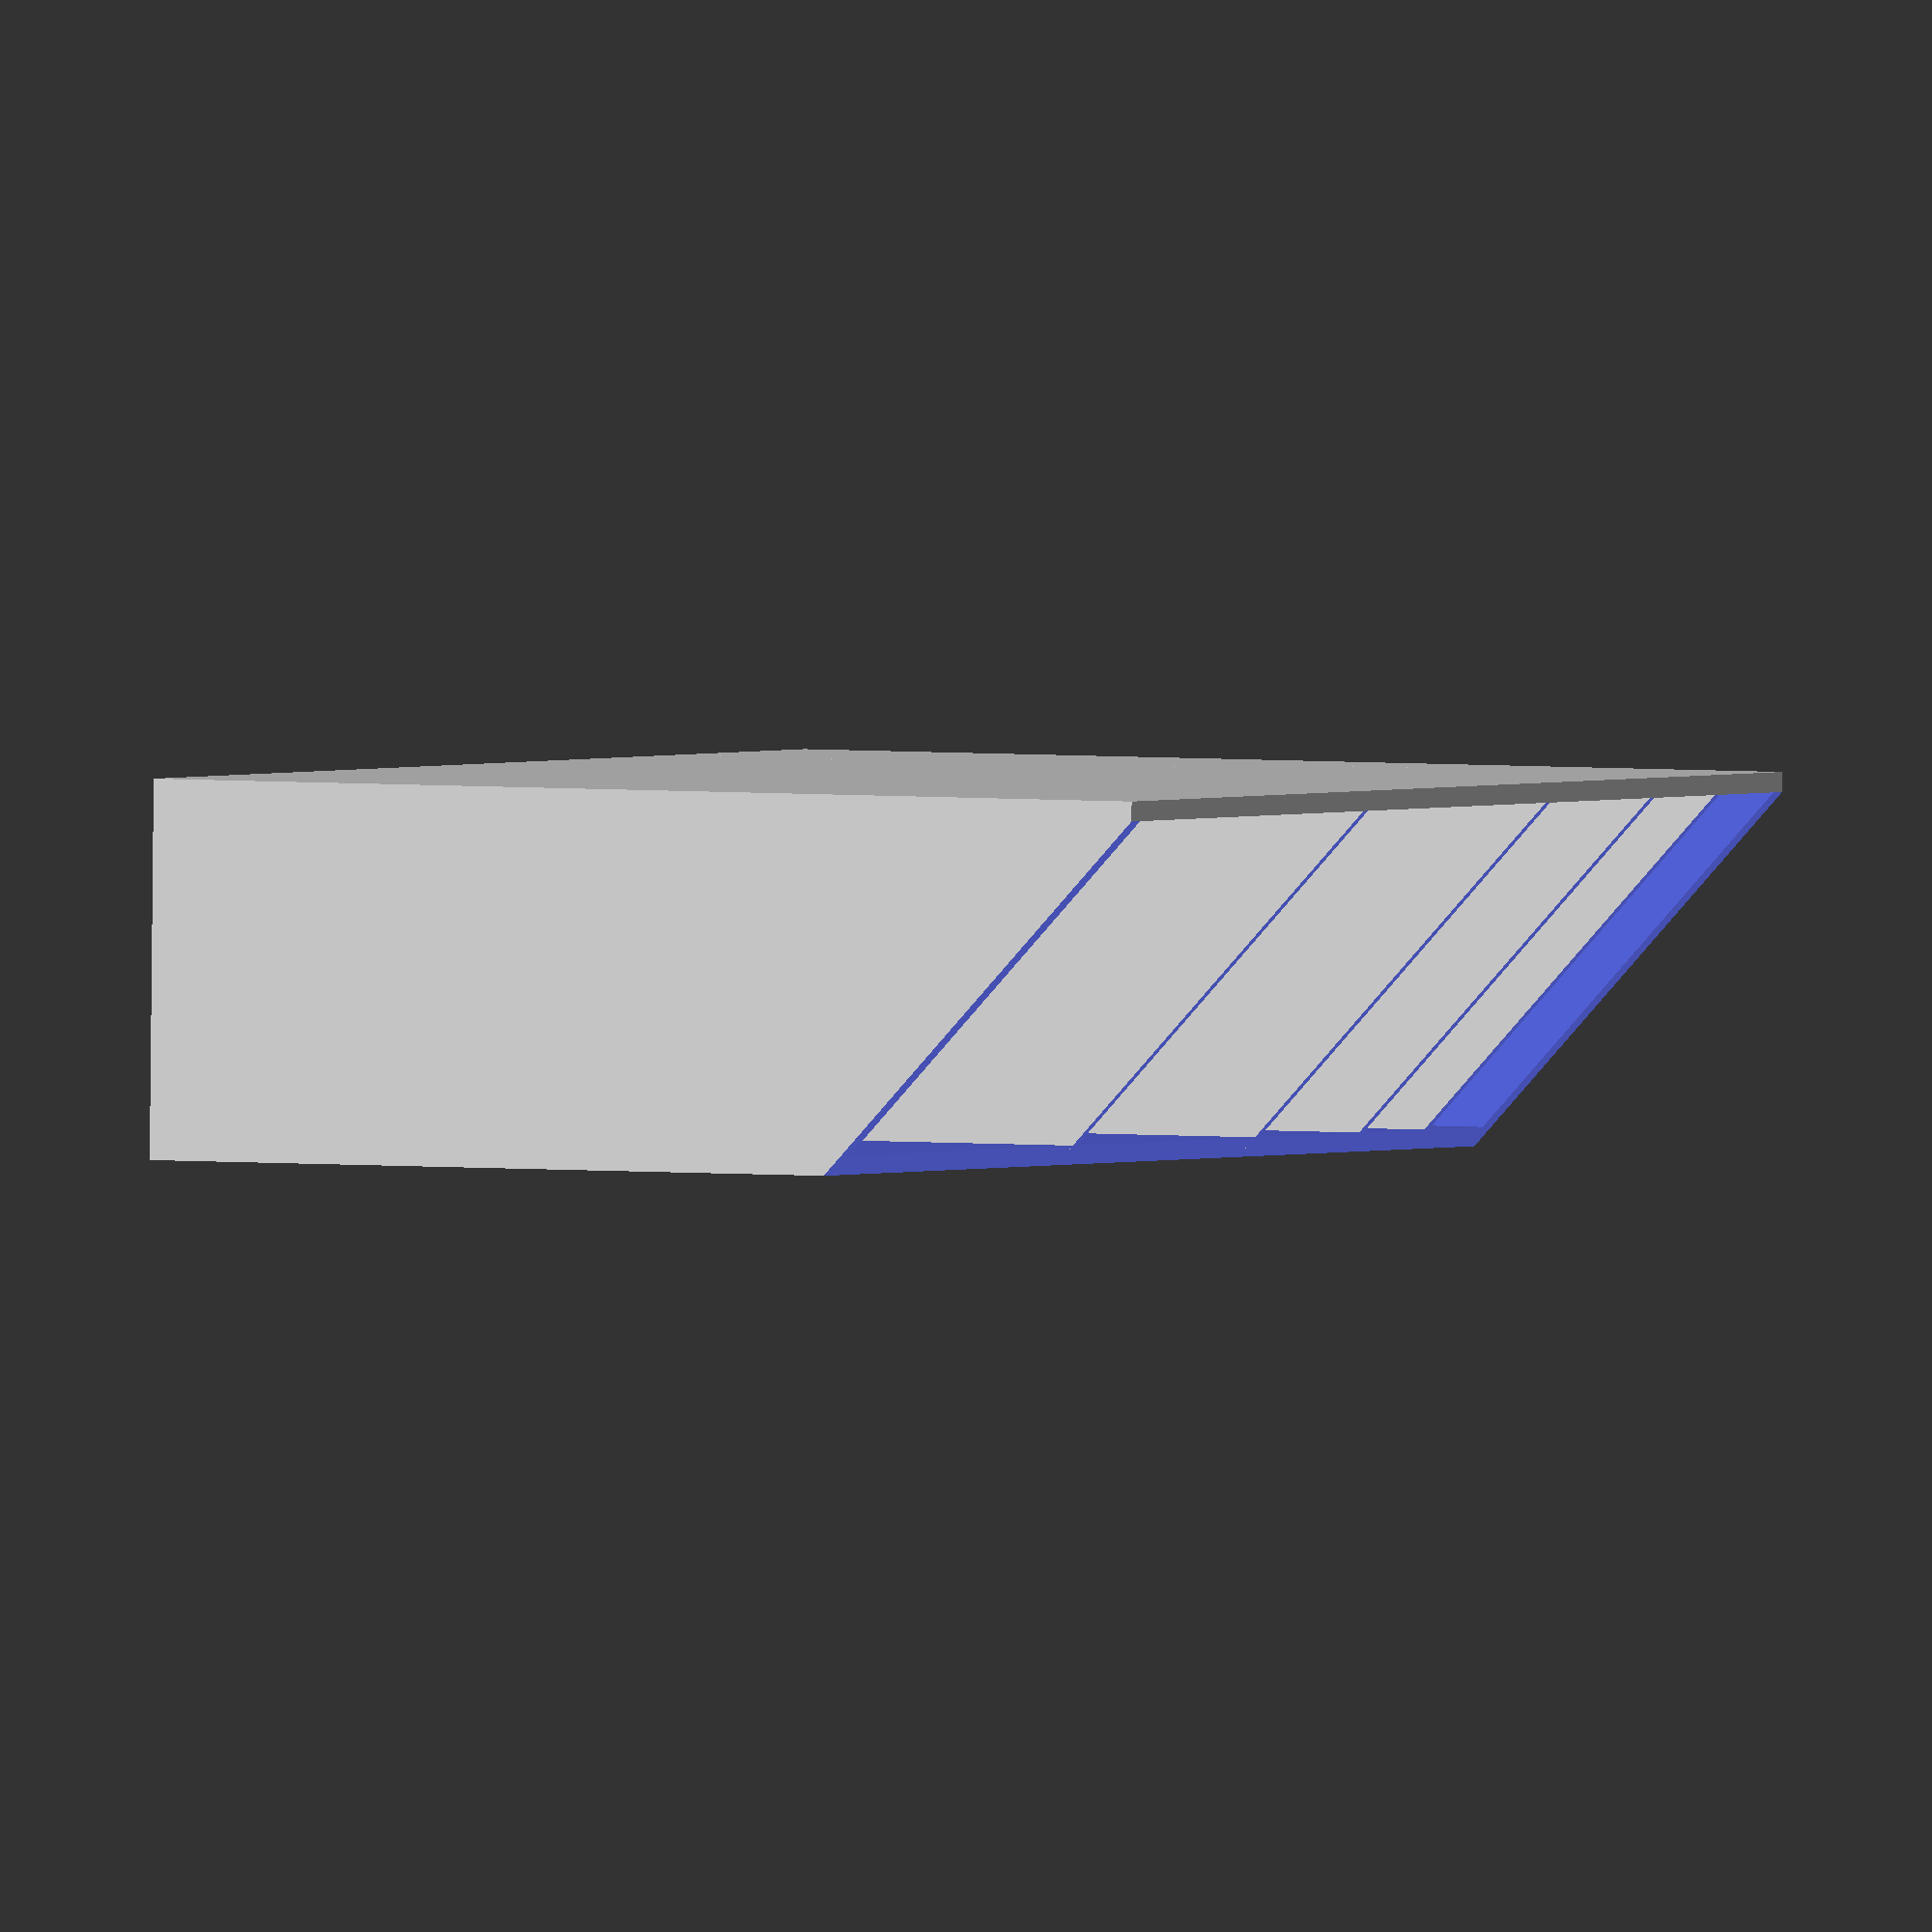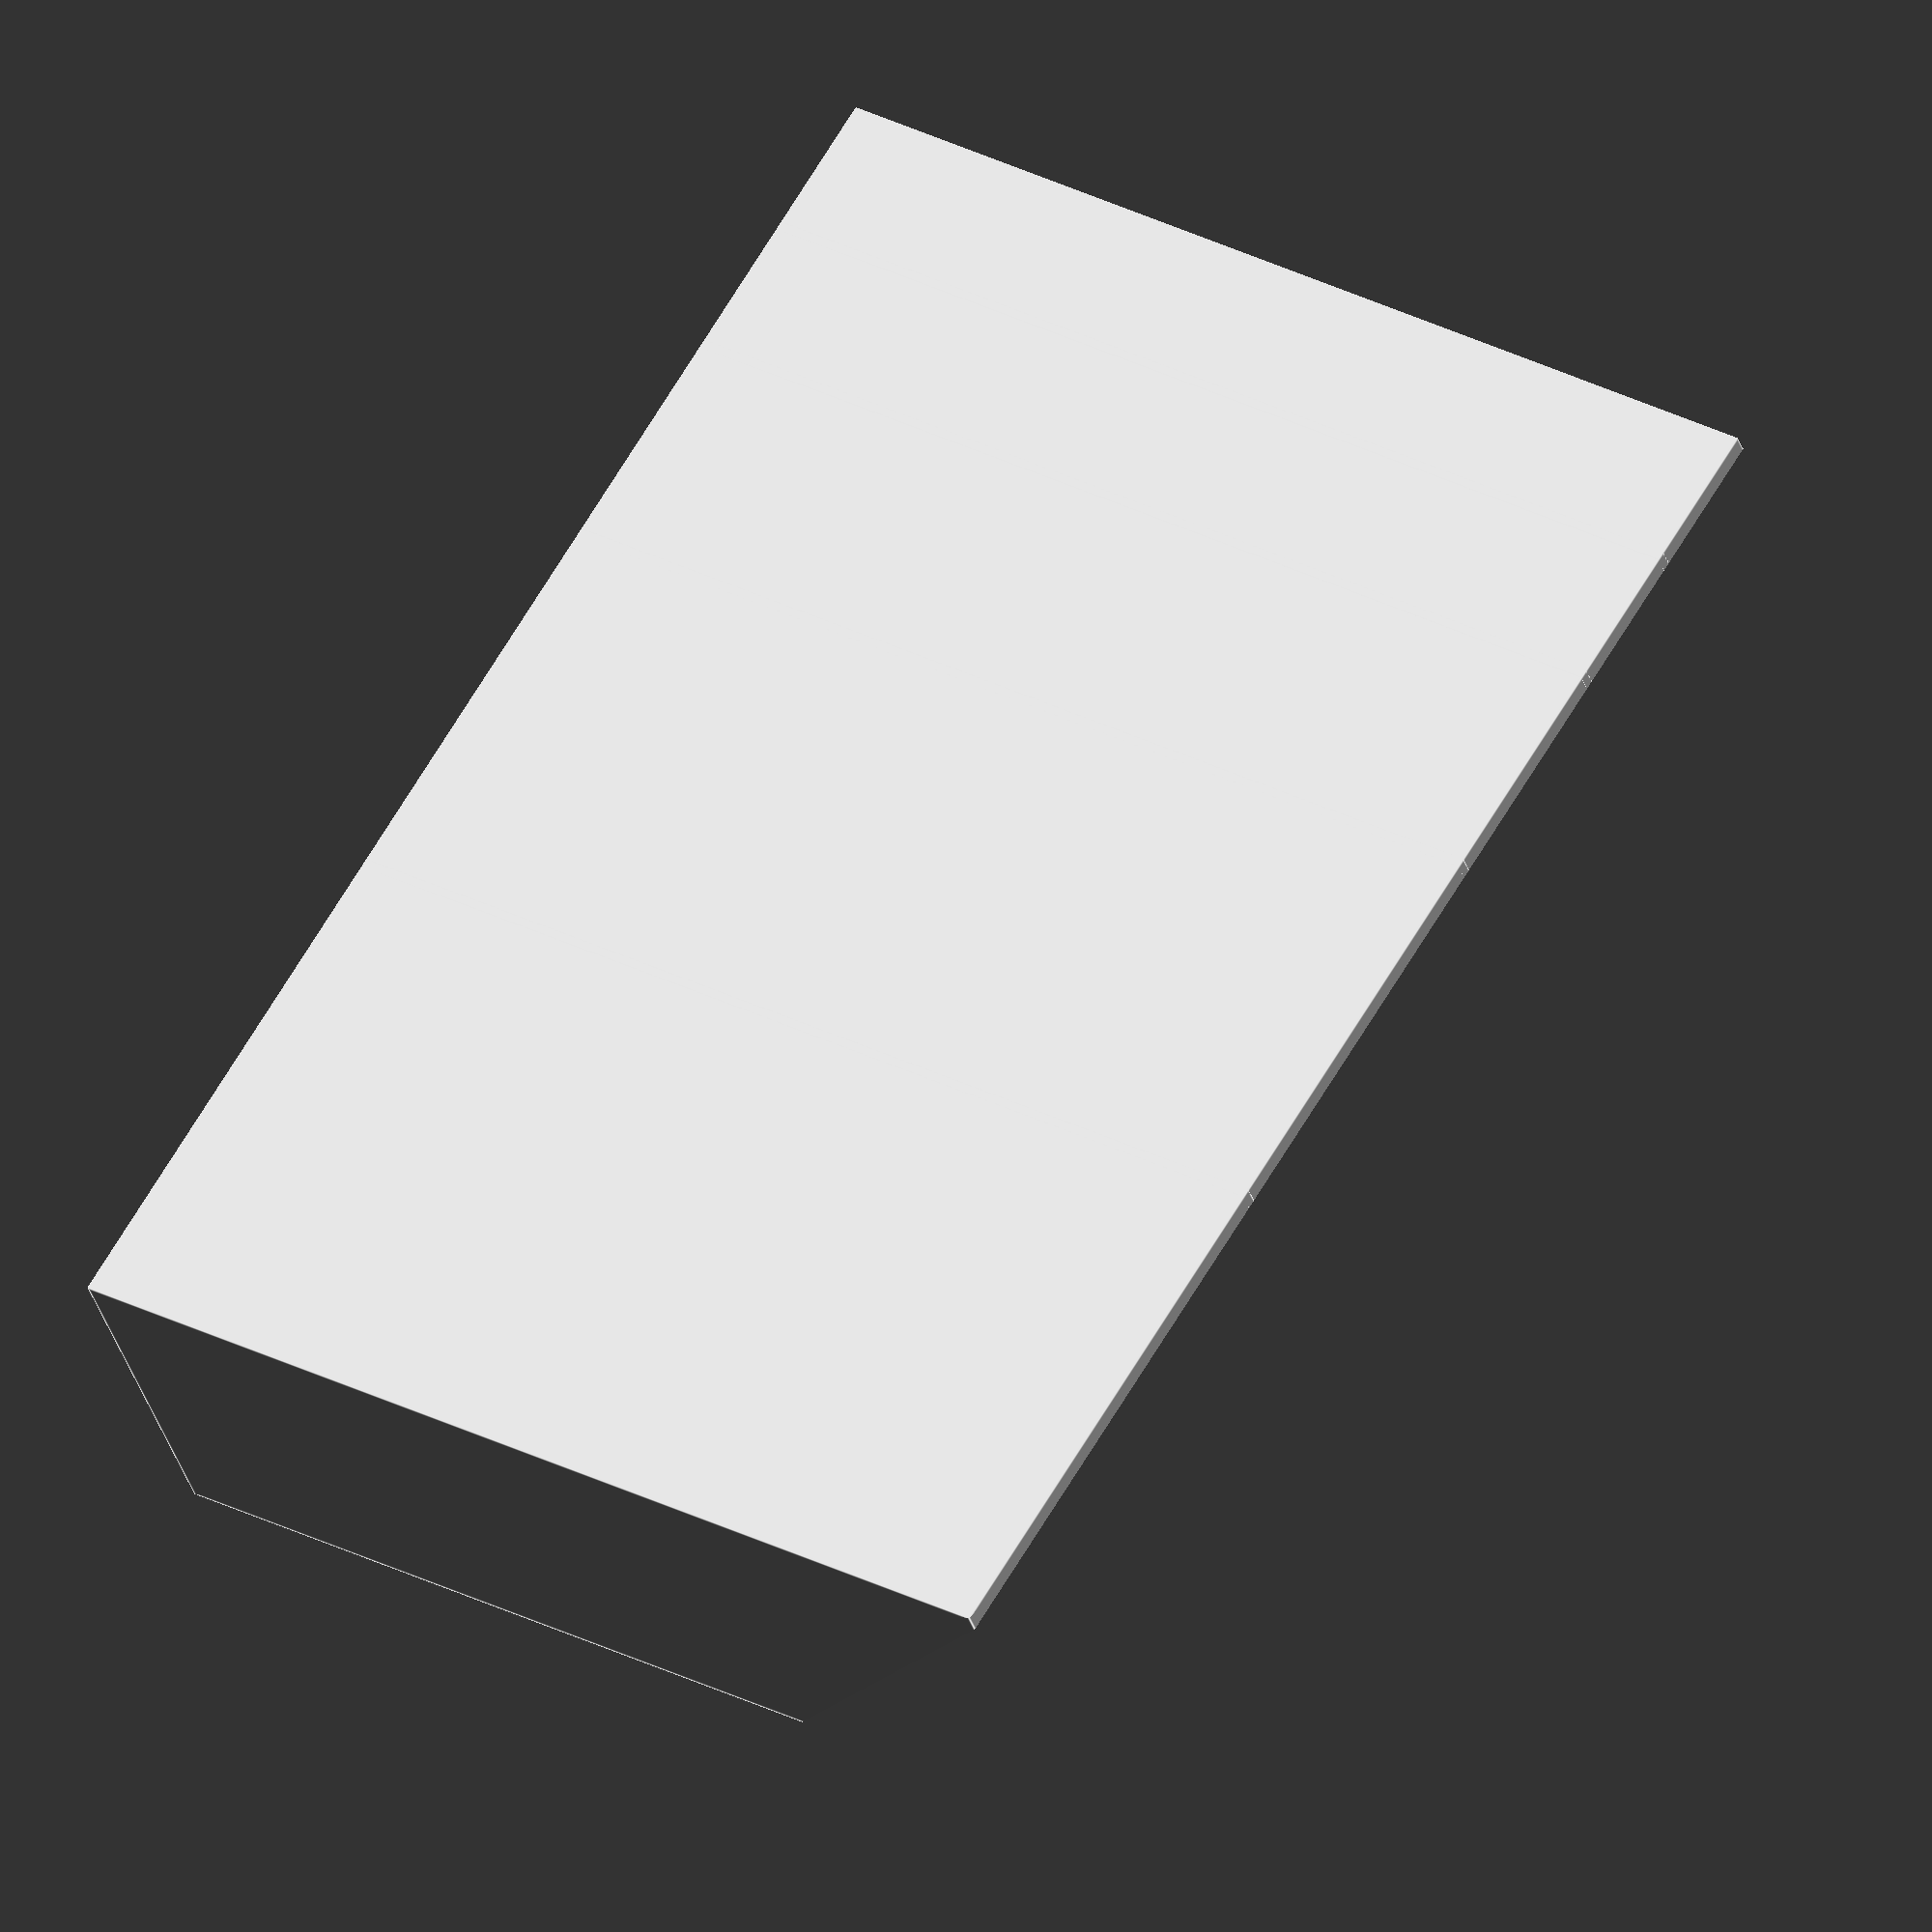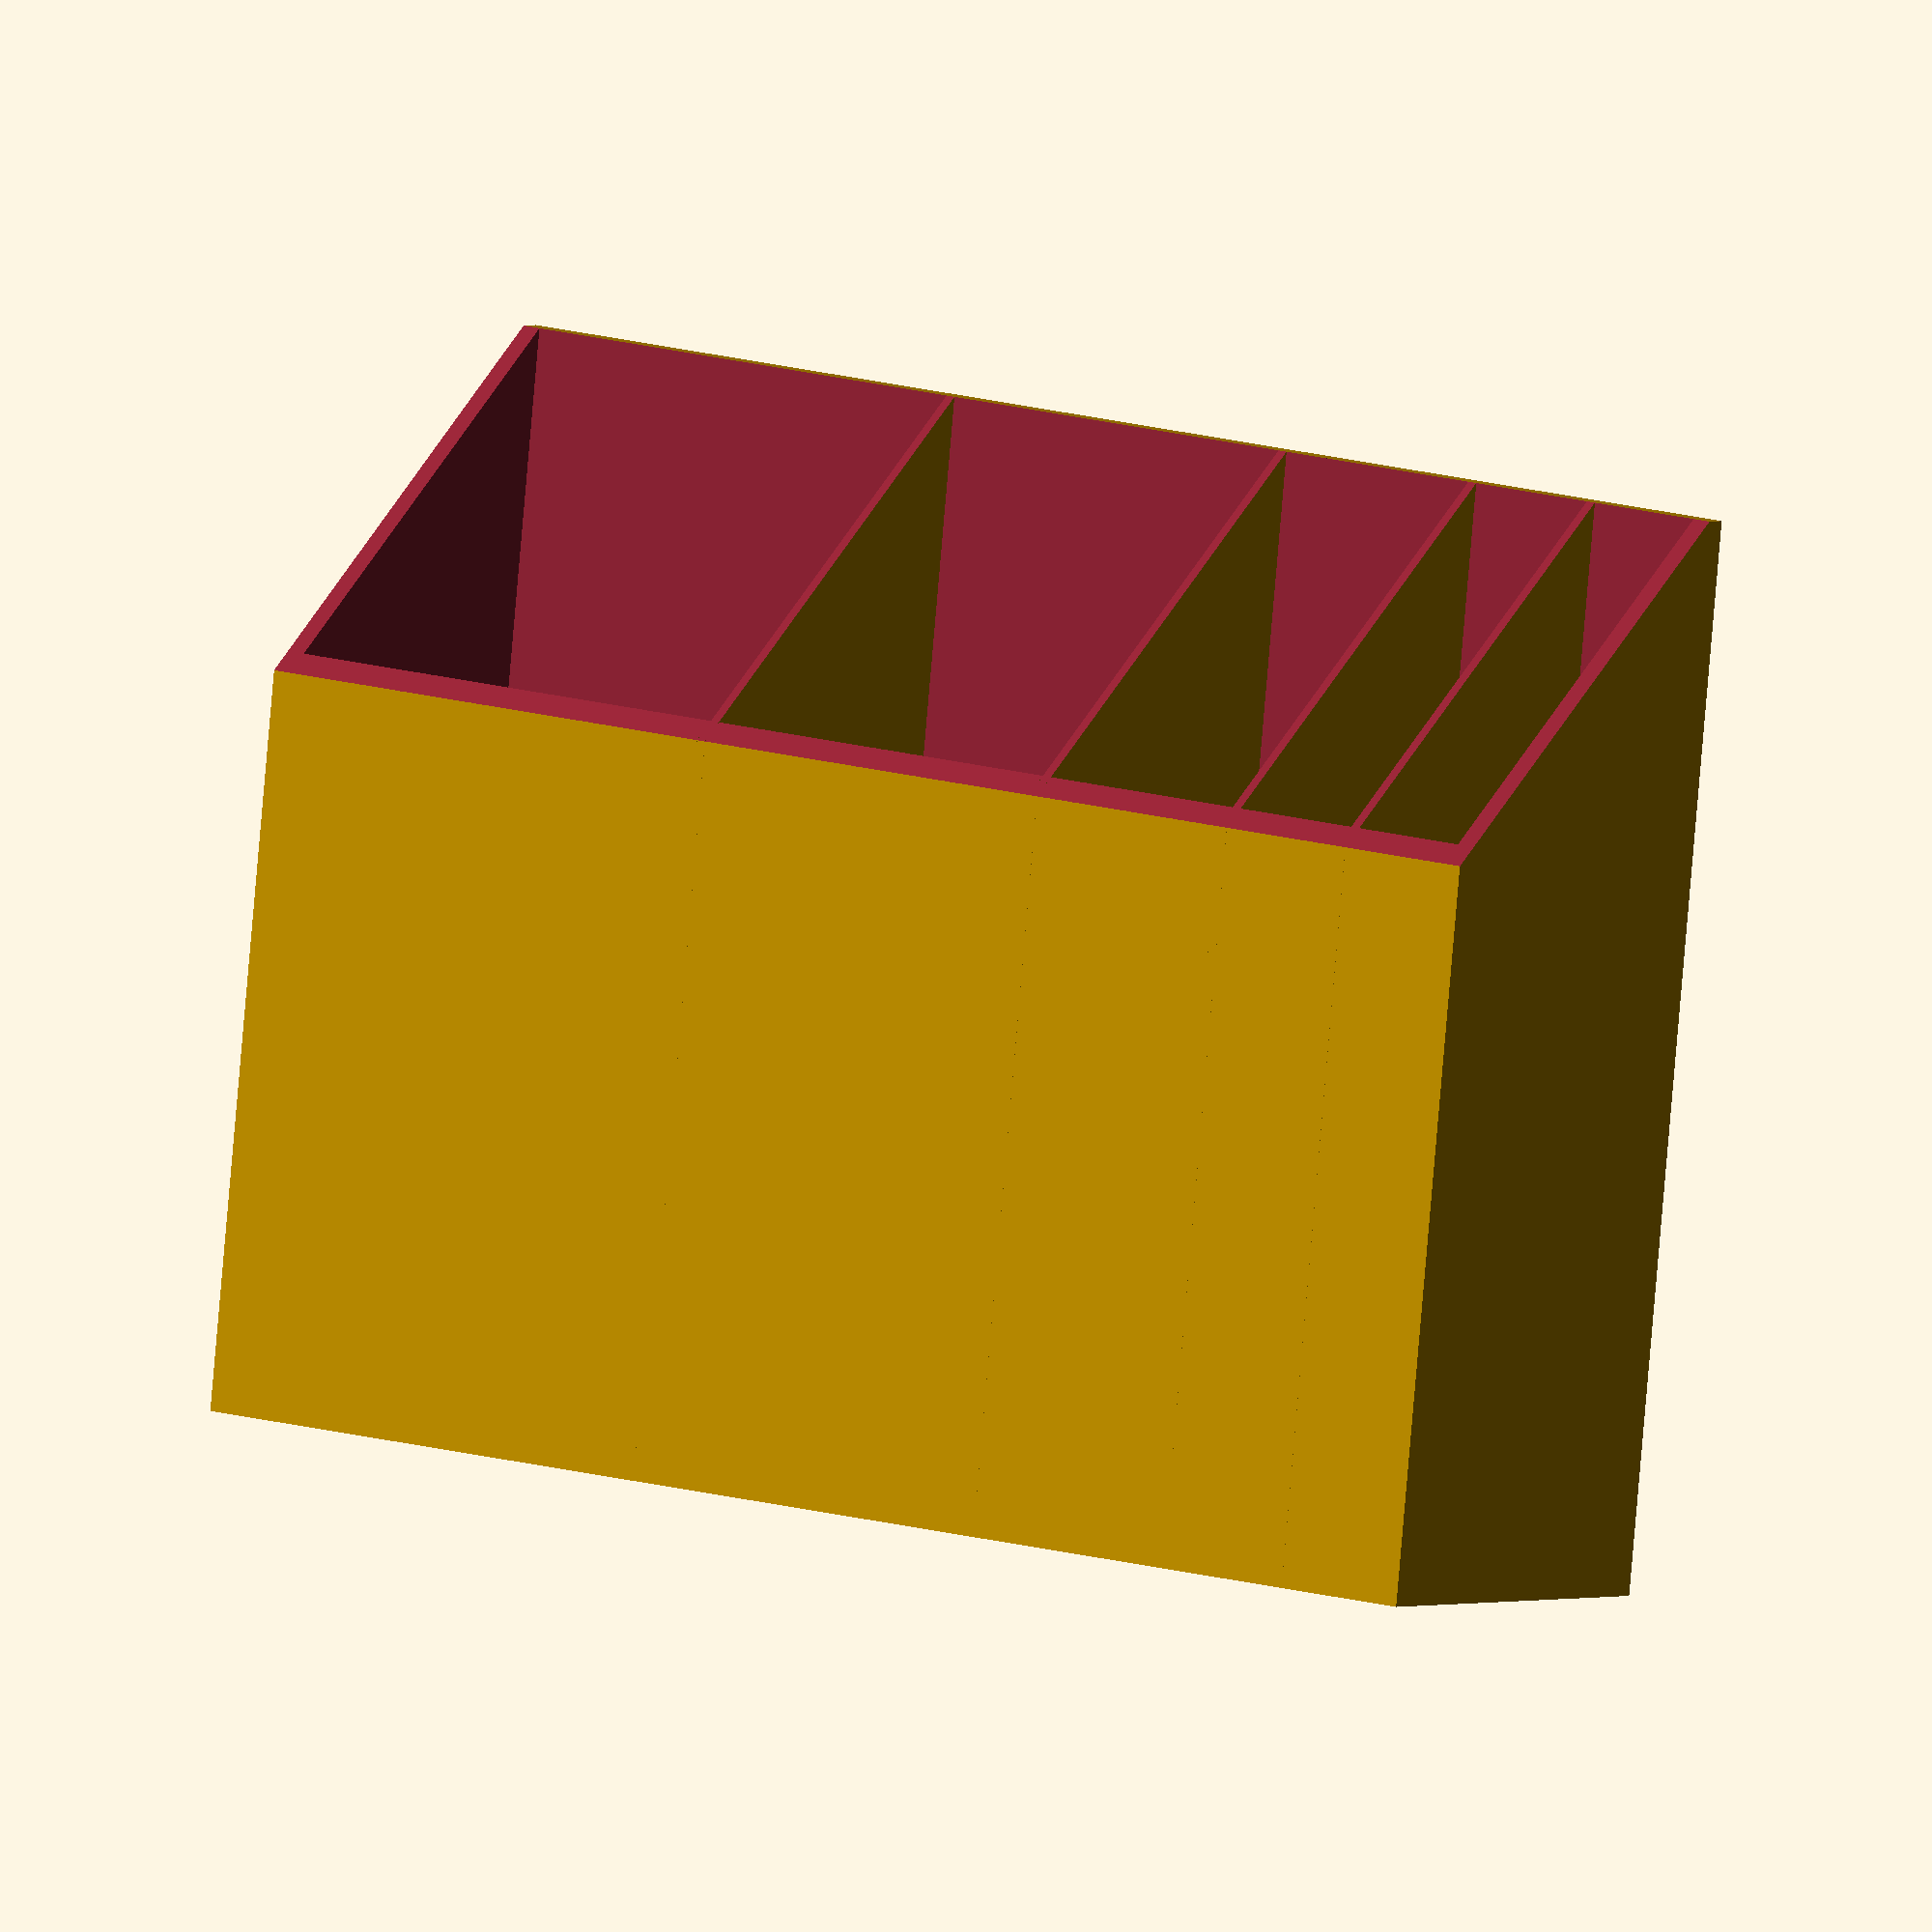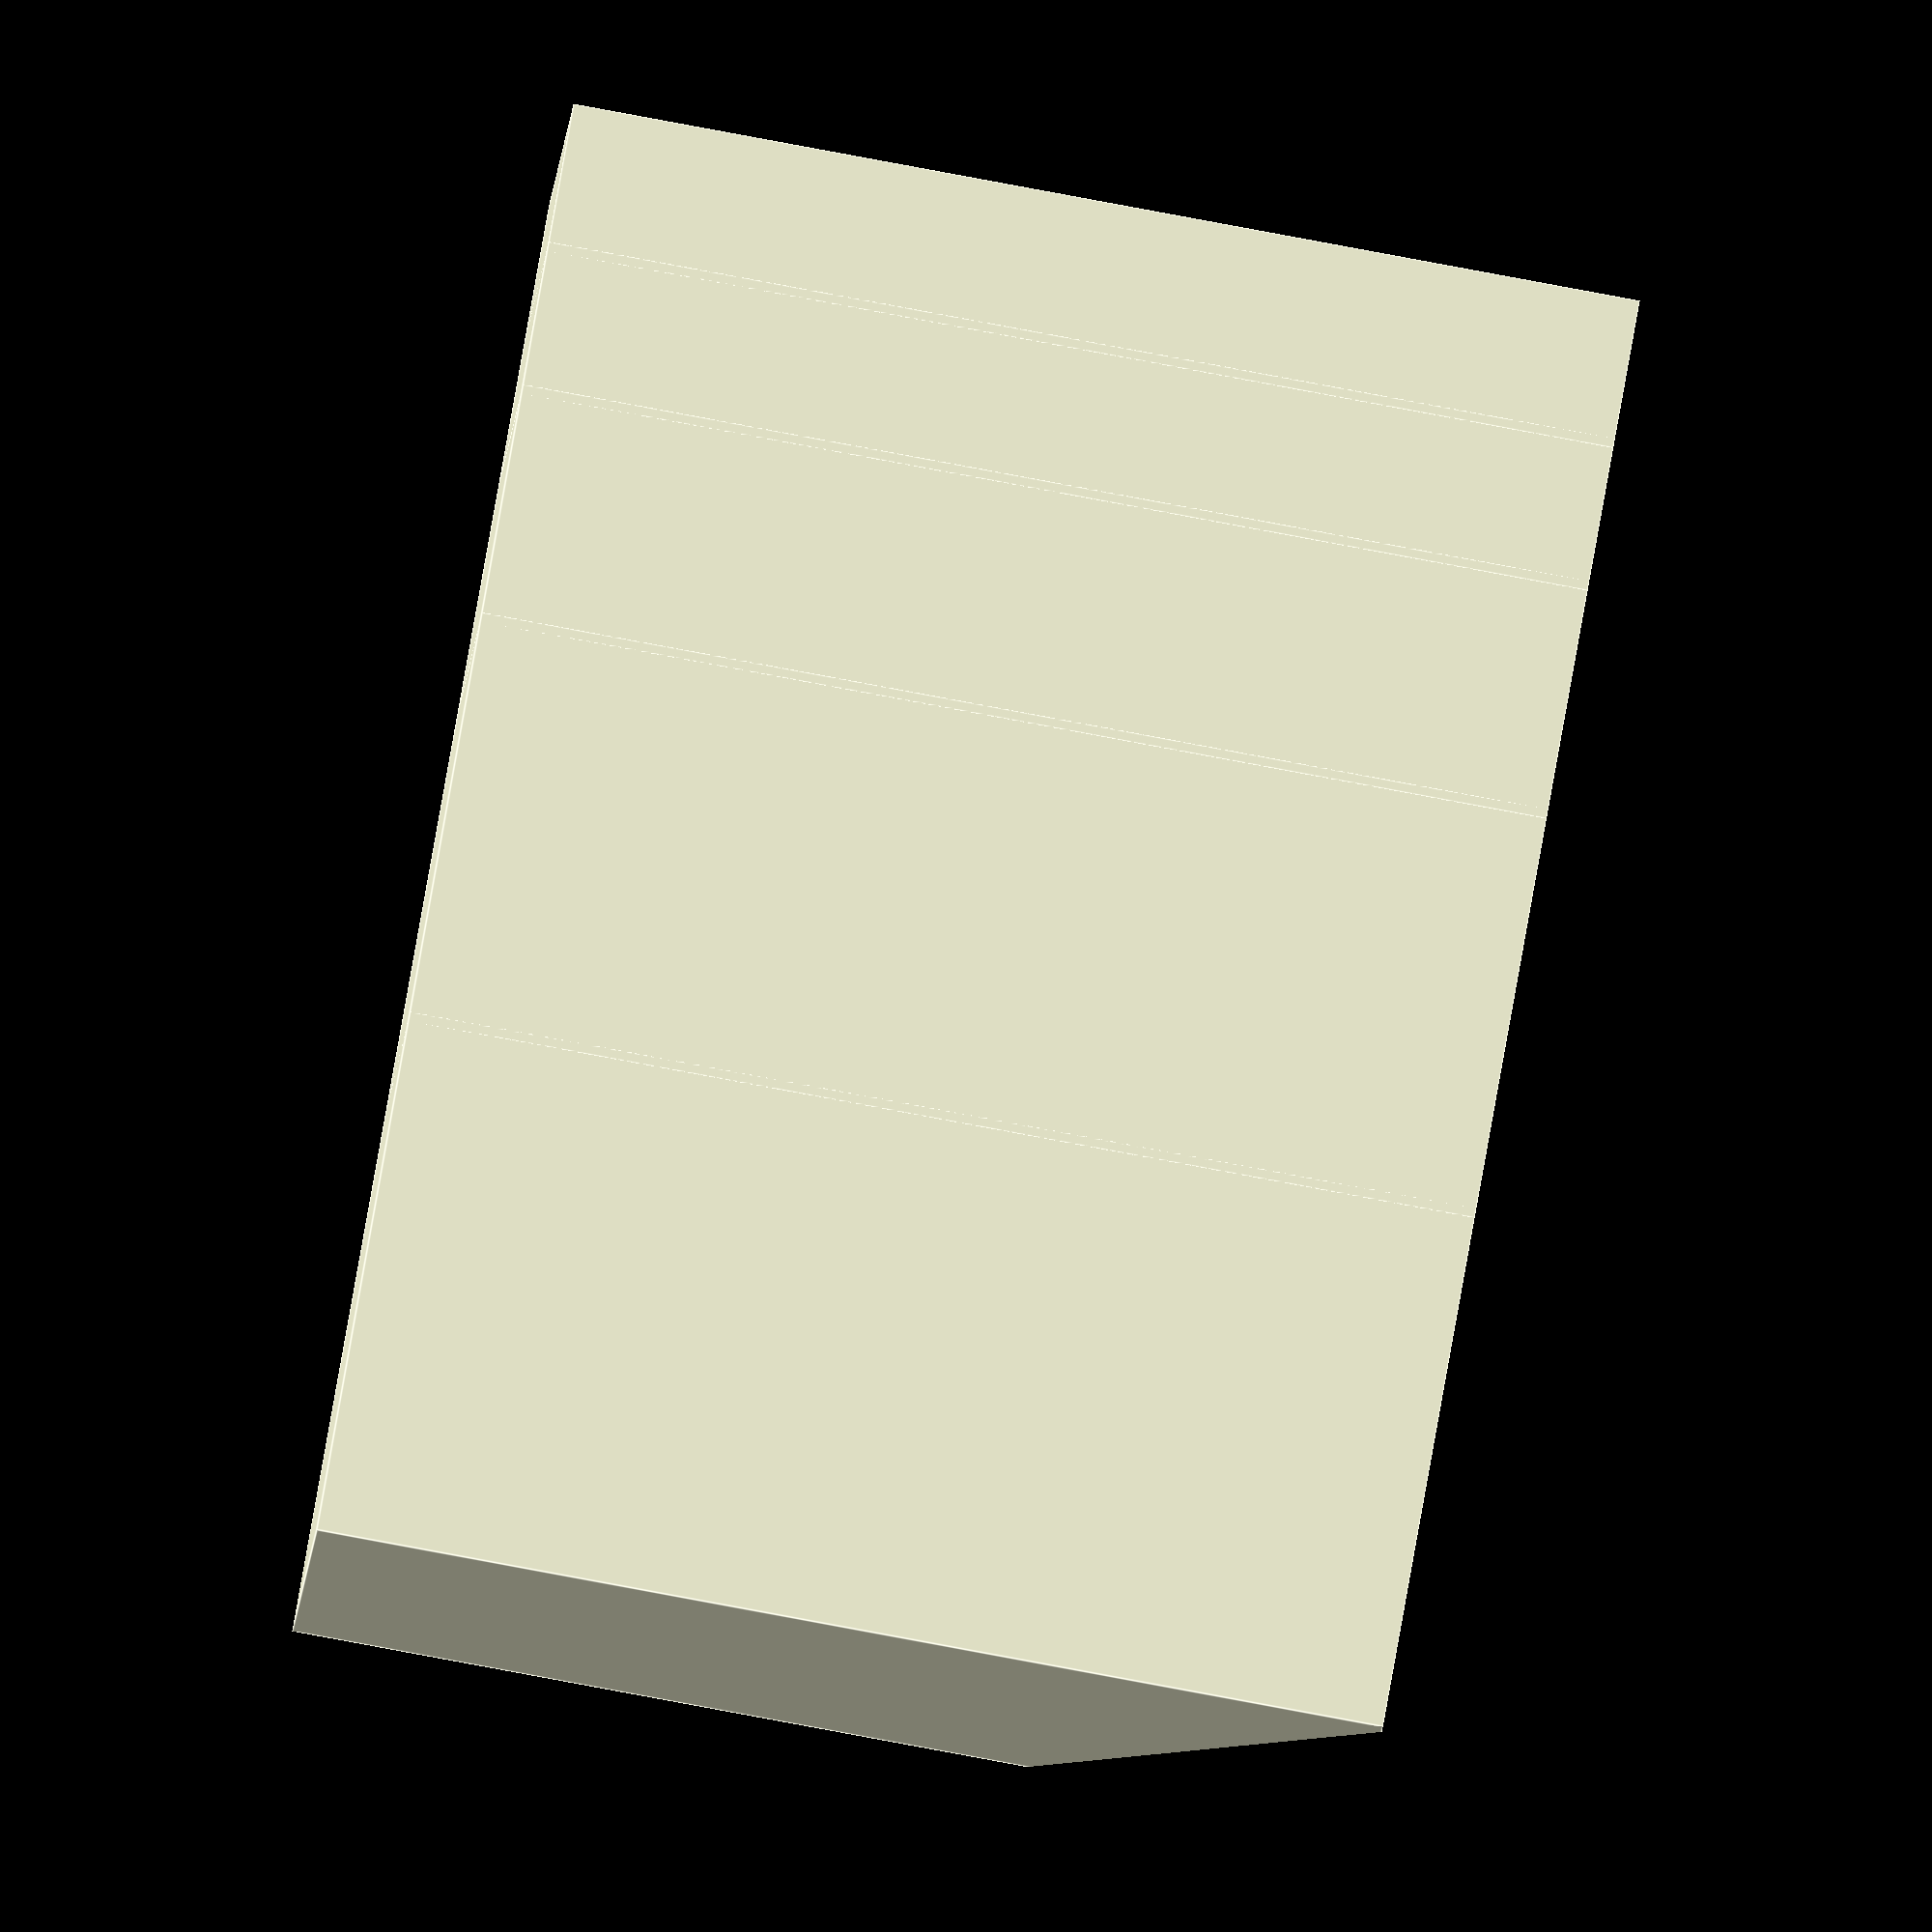
<openscad>
// customizable magnetic pencil holder
// created by james wickware - 7/14/16

// preview[view:north east, tilt:top diagonal]

/* [Size] */
// The overall width of the pencil holder in millimeters.
width = 150; // [0:0.5:400]

// The overall depth of the pencil holder in millimeters.
depth = 38; // [0:0.5:200]

// The overall height of the pencil holder in millimeters.
height = 108; // [0:0.5:200]

/* [Walls] */
// The thickness of the outer walls in millimeters.  
outer_wall_thickness = 2; // [0.5:0.5:20]

// The thickness of the inner walls in millimeters.
inner_wall_thickness = 1; // [0.5:0.5:20]

/* [Sections] */
// The number of sections the holder will be divided into.
sections = 5; // [1:30]

// Controls the size of each section is calculated. "Constant" will make each section the same size. "Increasing" will make each section double in size from the previous from left to right. "Decreasing" will make each section half the size of the previous from left to right.
division_mode = 2; // [0:Constant ,1: Increasing ,2:Decreasing]

// Sets the minimum size a section can be in millimeters for the "Increasing" and "Decreasing" division modes. *A large value here may cause less sections to be generated depending on the width of the holder and the number of sections selected.
minimum_section_width = 15; // [0:100]

/* [Bevel] */
// Controls how the opening of the holder is beveled.  
bevel_type = 0; // [0:Flat ,1:Round, 2:Scoop]

// Controls the angle of the bevel in degrees for Flat bevel and the radius for Round and Scoop bevels.
bevel= 43;	//	[0:0.5:80]
/* [Other] */
// Choose whether to generate the pencil holder standing upright or laying on its back.
upright =0; //[0:Yes, 1:No]
 
 
// generate holder upright or lying down
translate([0,height * upright,0]) // [0:Yes, 1:No]
rotate([upright * 90, 0,0])   
union()
{
    difference()
    {
        difference()
        {
            cube([width, depth, height],false);
            translate([-10,outer_wall_thickness,height])
            rotate([-bevel,0,0])
            
            // bevel outer walls
            if(bevel_type == 0)
            {                
                cube([width*2, depth*2, height*2],false);
            }

            if(bevel_type == 1)
            {
                translate([-outer_wall_thickness,depth+outer_wall_thickness,height]) 
                rotate([90,0,90])
                difference()
                {
                    translate( [-outer_wall_thickness, 0  ,0]) 
                    cylinder(h=width+(outer_wall_thickness*4), r=(depth/45)*bevel ) ;
                    translate([-((depth/45)*bevel) -outer_wall_thickness,-((depth/45)*bevel)   ,0]) 
                    cylinder(h=width+(outer_wall_thickness*8) , r=(depth/45)*bevel );    
                }
            }
            
            if(bevel_type == 2)
            {
                translate([-outer_wall_thickness,depth+outer_wall_thickness,height]) 
                rotate([90,0,90])
                cylinder(h=width+(outer_wall_thickness*2), r=(depth/45)*bevel);
            }  
        }
        
        translate([outer_wall_thickness,outer_wall_thickness,outer_wall_thickness])
        cube ([width - (outer_wall_thickness*2), depth- (outer_wall_thickness*2), height], false);
    };

    for(i = [1:sections-1  ])
    {    
        if(division_mode == 0)
        { 
            difference()
            {
                translate([((width/sections) * i - (inner_wall_thickness/2)),0 ,0])      
                cube([inner_wall_thickness, (depth), height],false);
                translate([-outer_wall_thickness,outer_wall_thickness,height])
                rotate([-bevel,0,0]) 
                
                // bevel inner walls 
                if(bevel_type == 0)
                {
                    cube([width*2, depth*2, height*2],false);
                }
              
                if(bevel_type == 1)
                {
                    translate([-outer_wall_thickness,depth+outer_wall_thickness,height]) 
                    rotate([90,0,90])
                    difference()
                    {
                        translate( [-outer_wall_thickness, 0  ,0]) 
                        cylinder(h=width+(outer_wall_thickness*4), r=(depth/45)*bevel ) ;
                        translate([-((depth/45)*bevel) -outer_wall_thickness,-((depth/45)*bevel)   ,0]) 
                        cylinder(h=width+(outer_wall_thickness*8) , r=(depth/45)*bevel );    
                    }
                }

                if(bevel_type == 2)
                {
                    translate([-outer_wall_thickness,depth+outer_wall_thickness,height]) 
                    rotate([90,0,90])
                    cylinder(h=width+(outer_wall_thickness*2), r=(depth/45)*bevel);
                }
            } 
        }
        
        // Increasing section size      
        if (division_mode == 1)
        {
            difference()
            {          
                translate([width - (min(max((((width/sections) * i)/(sections/i)),(minimum_section_width*i)), width )) +(inner_wall_thickness/2) ,0 ,0])    
                cube([inner_wall_thickness, (depth), height],false);
                translate([-outer_wall_thickness,outer_wall_thickness,height])
                rotate([-bevel,0,0]) 
                
                // bevel inner walls 
                if(bevel_type == 0)
                {
                    cube([width*2, depth*2, height*2],false);
                }
                
                if(bevel_type == 1)
                {
                    translate([-outer_wall_thickness,depth+outer_wall_thickness,height]) 
                    rotate([90,0,90])
                    difference()
                    {
                        translate( [-outer_wall_thickness, 0  ,0]) 
                        cylinder(h=width+(outer_wall_thickness*4), r=(depth/45)*bevel ) ;
                        translate([-((depth/45)*bevel) -outer_wall_thickness,-((depth/45)*bevel)   ,0]) 
                        cylinder(h=width+(outer_wall_thickness*8) , r=(depth/45)*bevel );    
                    }
                }
                    
                 if(bevel_type == 2)
                {
                    translate([-outer_wall_thickness,depth+outer_wall_thickness,height]) 
                    rotate([90,0,90])
                    cylinder(h=width+(outer_wall_thickness*2), r=(depth/45)*bevel);
                }
            } 
        }
        
        if (division_mode == 2)
        {
            difference()
            {          
                translate([min(max((((width/sections) * i)/(sections/i)),(minimum_section_width*i)), width ) -(inner_wall_thickness/2) ,0 ,0])    
                cube([inner_wall_thickness, (depth), height],false);
                translate([-outer_wall_thickness,outer_wall_thickness,height])
                rotate([-bevel,0,0]) 
                
                // bevel inner walls 
                if(bevel_type == 0)
                {
                    cube([width*2, depth*2, height*2],false);
                }
 
                if(bevel_type == 1)
                {
                    translate([-outer_wall_thickness,depth+outer_wall_thickness,height]) 
                    rotate([90,0,90])
                    difference()
                    {
                        translate( [-outer_wall_thickness, 0  ,0]) 
                        cylinder(h=width+(outer_wall_thickness*4), r=(depth/45)*bevel ) ;
                        translate([-((depth/45)*bevel) -outer_wall_thickness,-((depth/45)*bevel)   ,0]) 
                        cylinder(h=width+(outer_wall_thickness*8) , r=(depth/45)*bevel );    
                    }
                }
                
                if(bevel_type == 2)
                {
                    translate([-outer_wall_thickness,depth+outer_wall_thickness,height]) 
                    rotate([90,0,90])
                    cylinder(h=width+(outer_wall_thickness*2), r=(depth/45)*bevel);
                }
            } 
        }
    }
}

</openscad>
<views>
elev=357.2 azim=181.4 roll=295.6 proj=o view=solid
elev=328.4 azim=151.2 roll=305.6 proj=o view=edges
elev=84.1 azim=217.8 roll=355.1 proj=o view=wireframe
elev=85.1 azim=20.7 roll=259.5 proj=o view=edges
</views>
